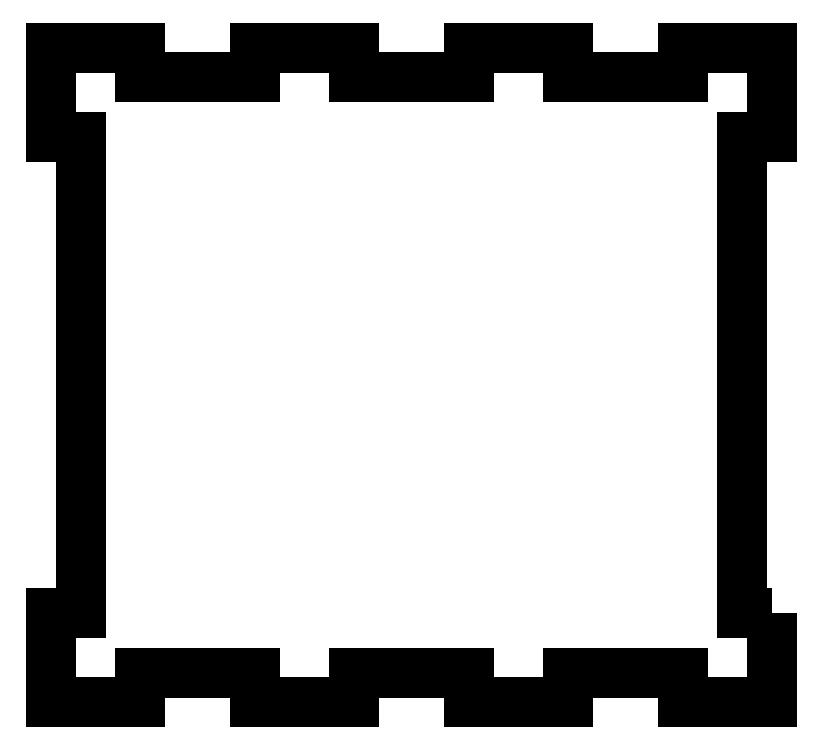
<metadata>
{"format":"dxf","ext":"dxf","renderer":"ezdxf+matplotlib","layout":"modelspace","background":"white","min_lineweight":24,"dpi":150}
</metadata>
<code>
0
SECTION
2
ENTITIES
0
LWPOLYLINE
8
0
90
36
70
1
43
0
10
10.73
20
-71.29
10
10.73
20
-80.29
10
1.731
20
-80.29
10
1.731
20
-77.29
10
-9.935
20
-77.29
10
-9.935
20
-80.29
10
-19.94
20
-80.29
10
-19.94
20
-77.29
10
-31.6
20
-77.29
10
-31.6
20
-80.29
10
-41.6
20
-80.29
10
-41.6
20
-77.29
10
-53.27
20
-77.29
10
-53.27
20
-80.29
10
-62.27
20
-80.29
10
-62.27
20
-71.29
10
-59.27
20
-71.29
10
-59.27
20
-23.01
10
-62.27
20
-23.01
10
-62.27
20
-14.01
10
-53.27
20
-14.01
10
-53.27
20
-17.01
10
-41.6
20
-17.01
10
-41.6
20
-14.01
10
-31.6
20
-14.01
10
-31.6
20
-17.01
10
-19.94
20
-17.01
10
-19.94
20
-14.01
10
-9.935
20
-14.01
10
-9.935
20
-17.01
10
1.731
20
-17.01
10
1.731
20
-14.01
10
10.73
20
-14.01
10
10.73
20
-23.01
10
7.731
20
-23.01
10
7.731
20
-71.29
0
ENDSEC
0
EOF

</code>
